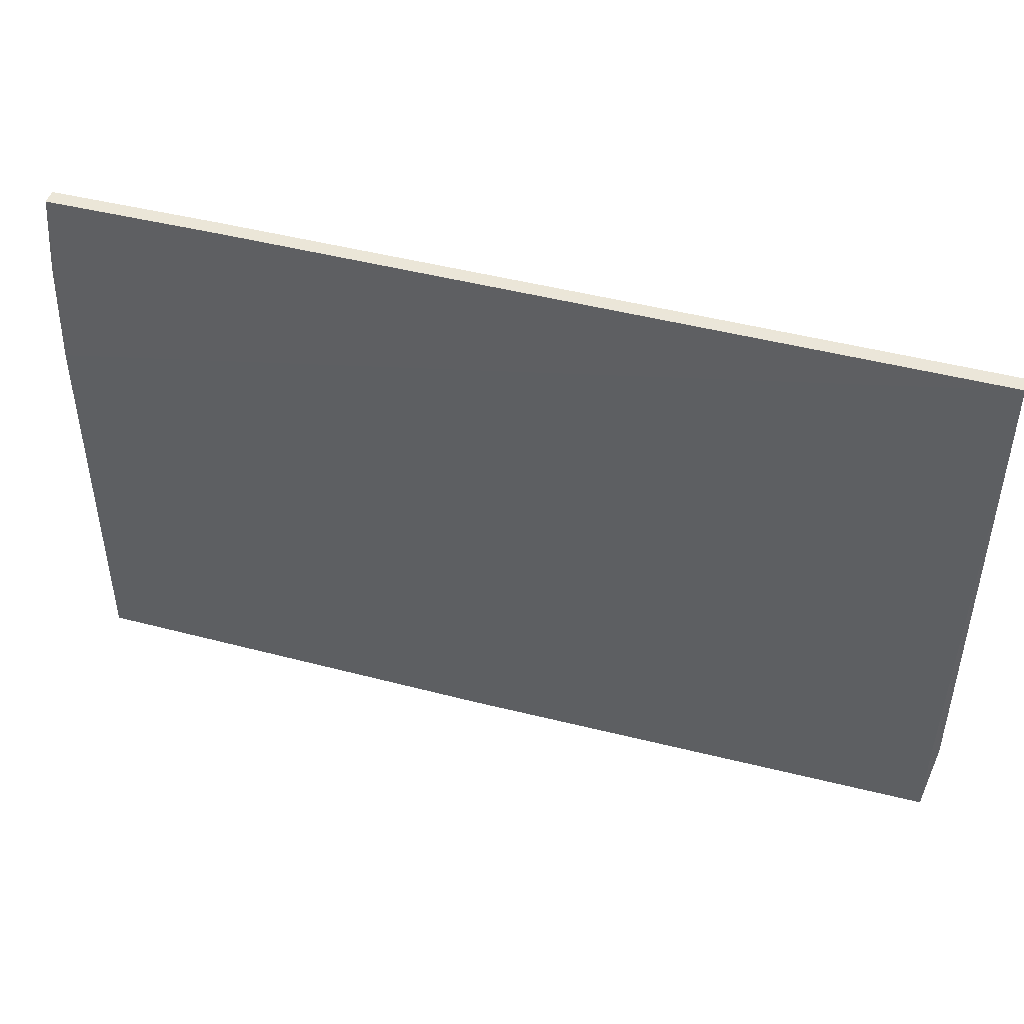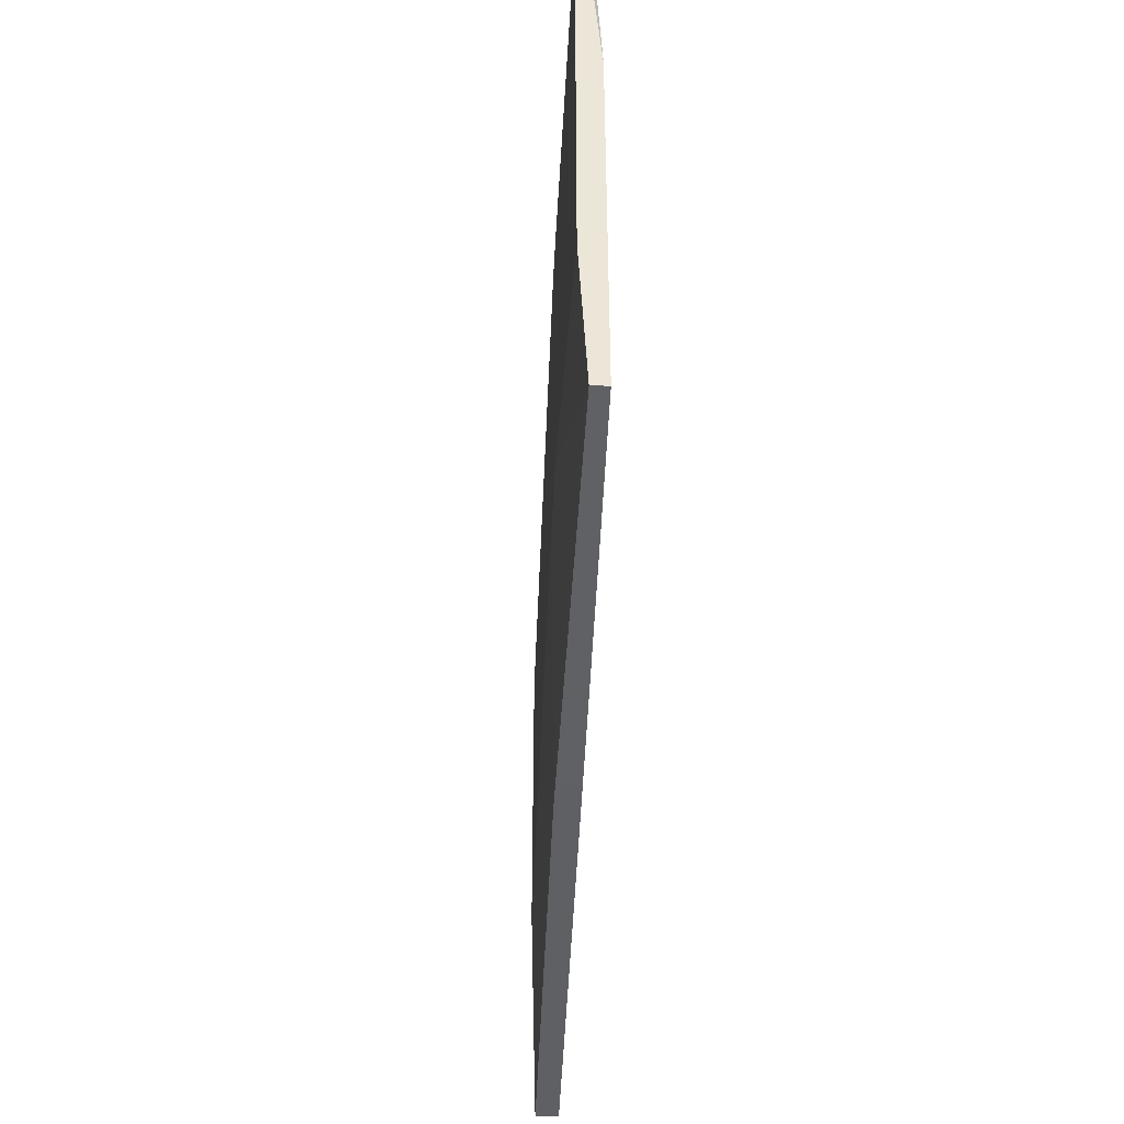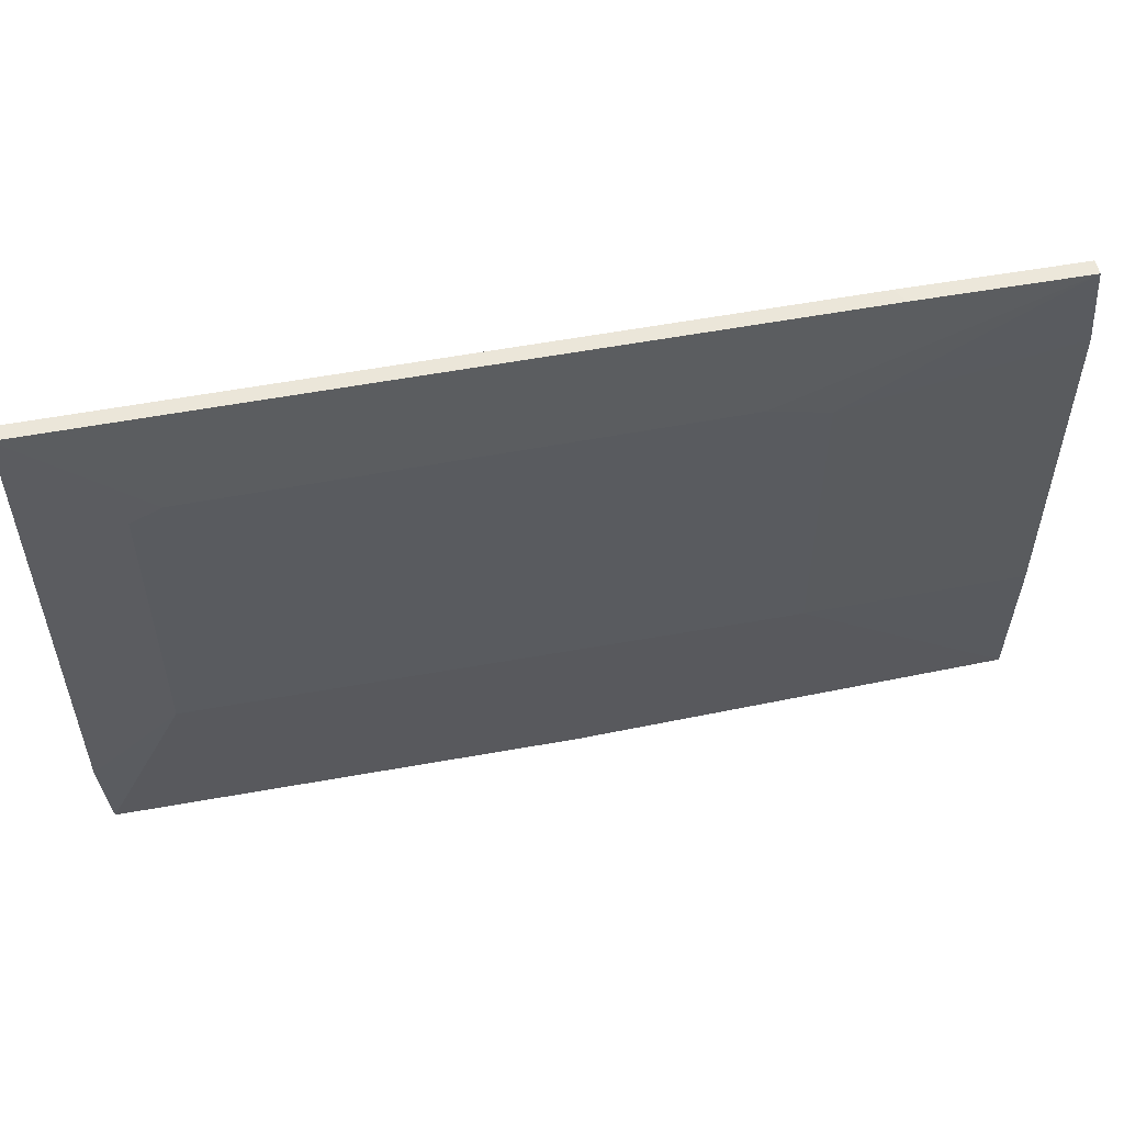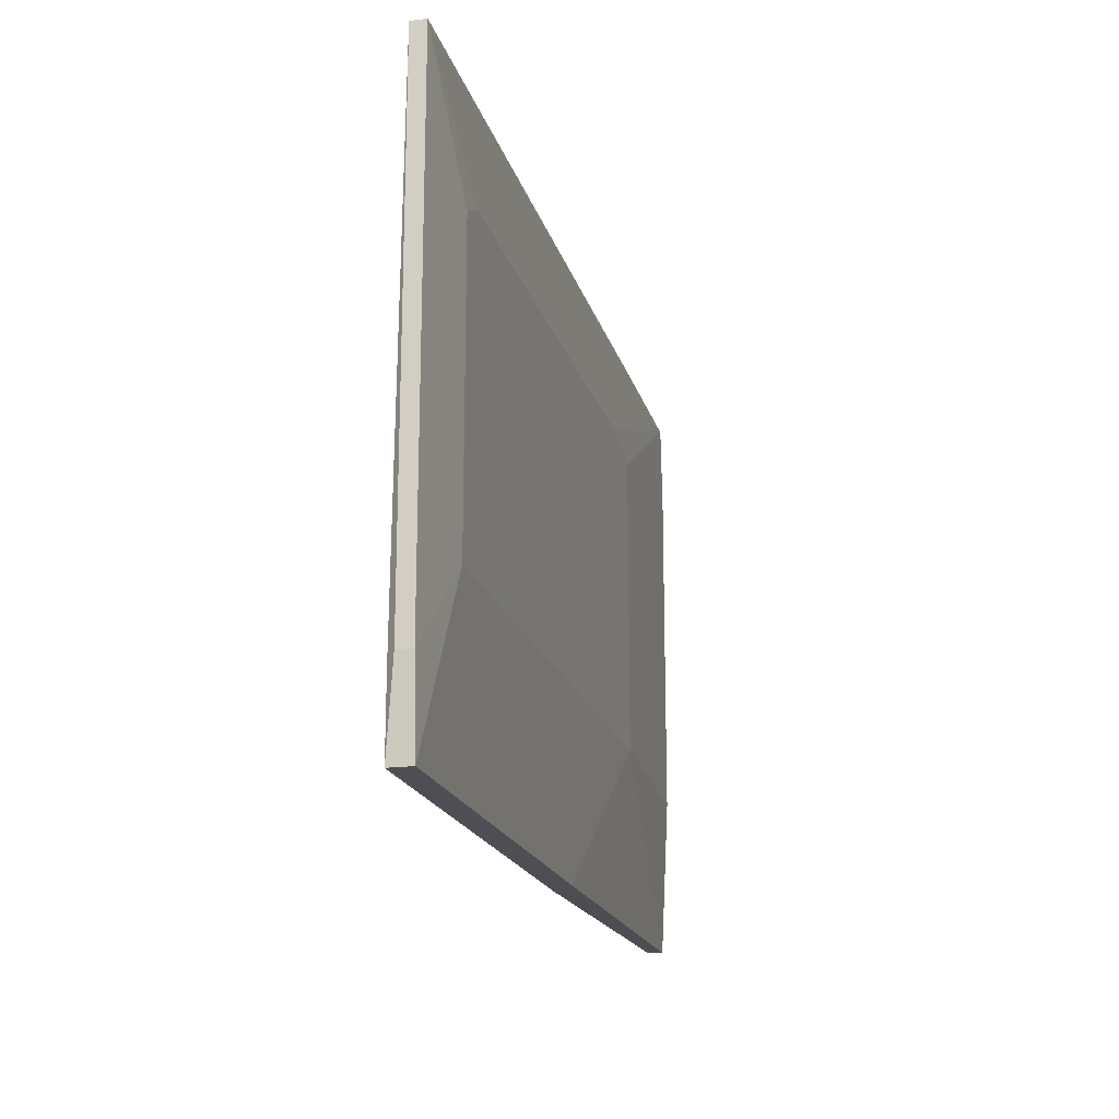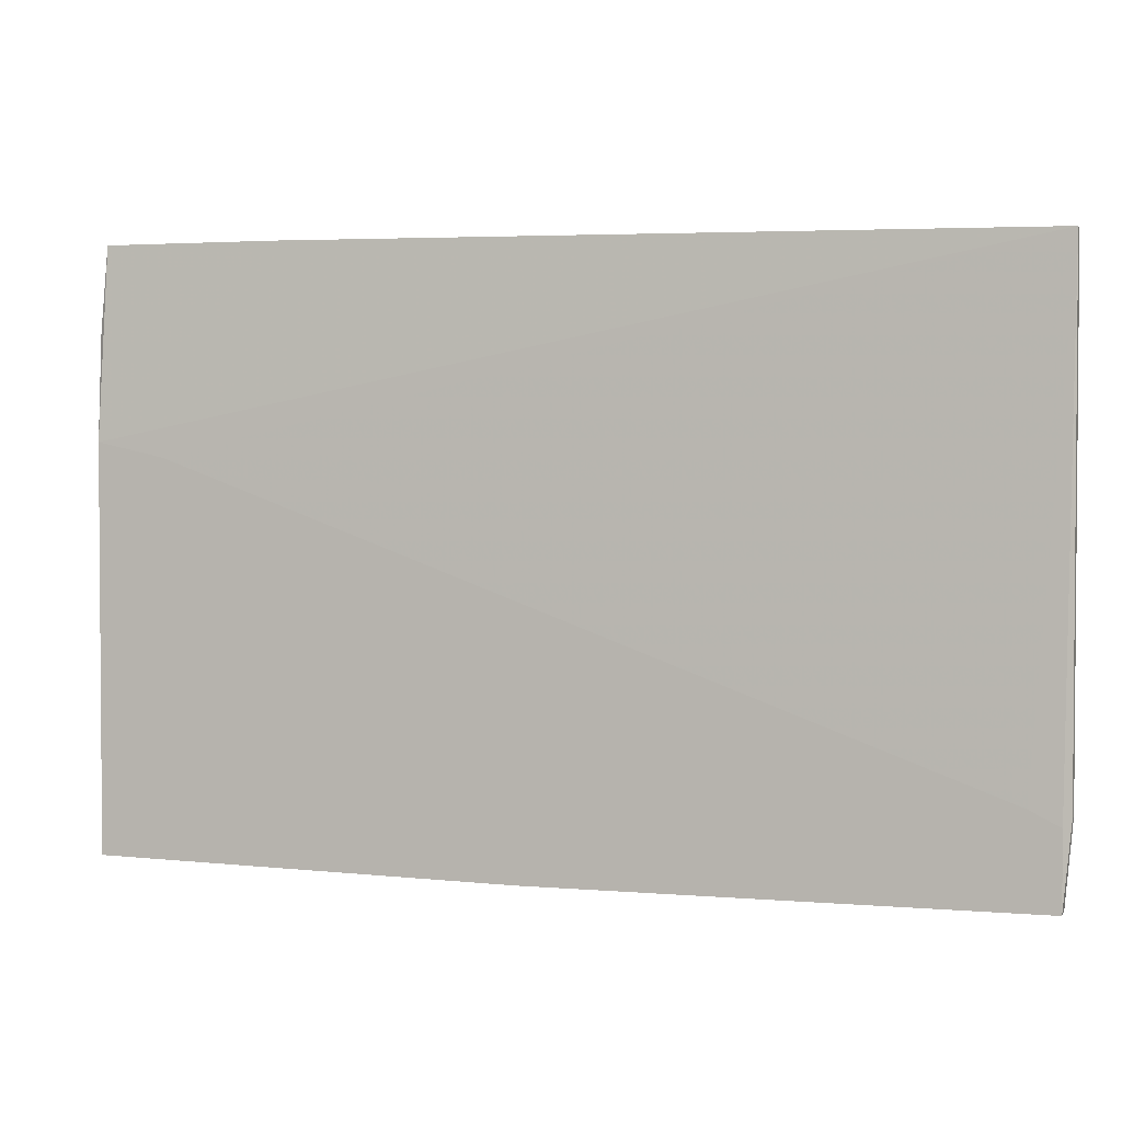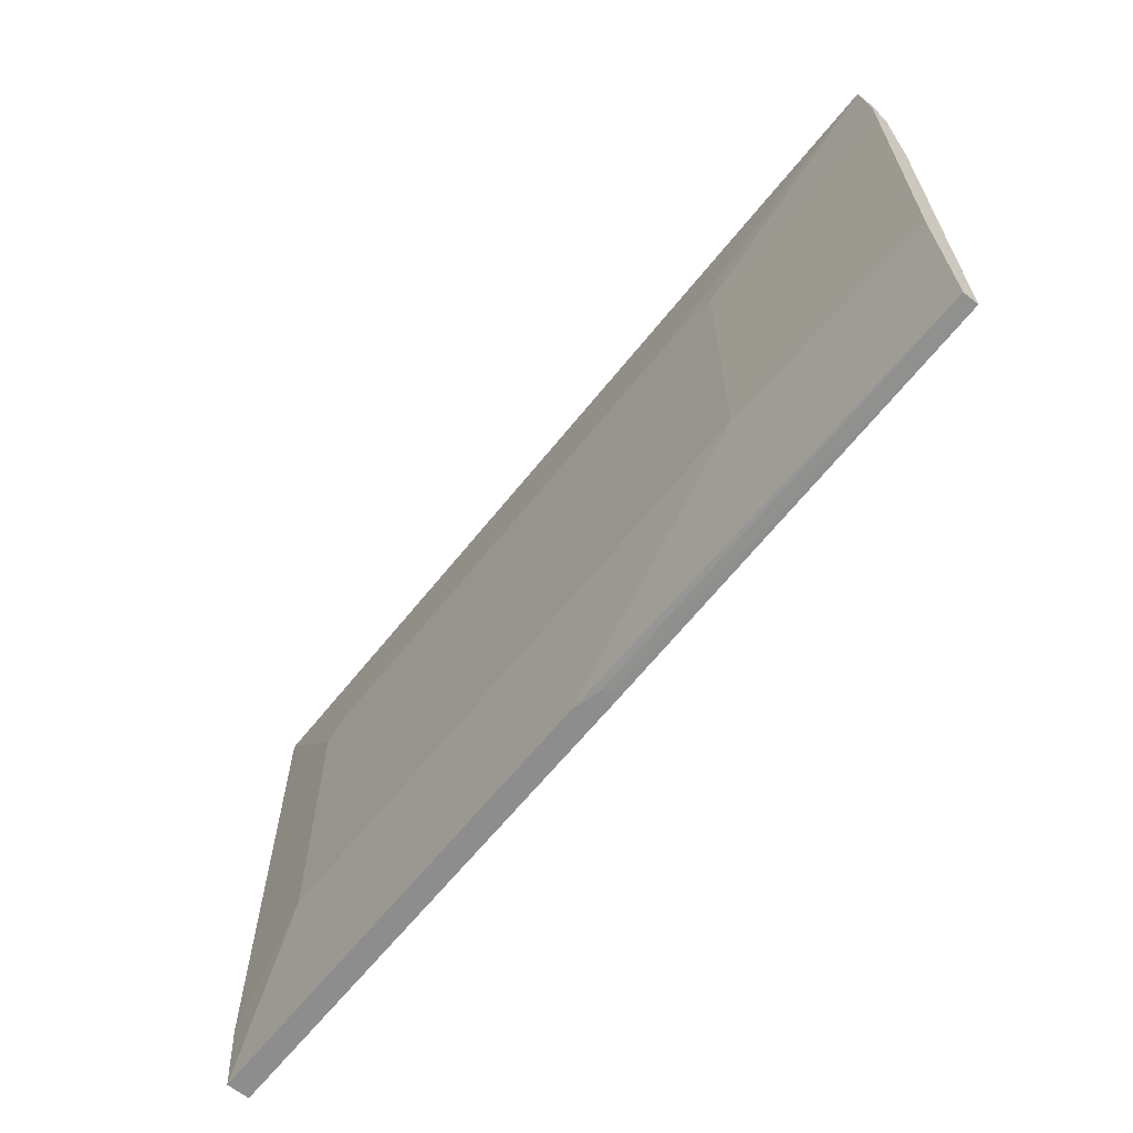
<metadata>
{"format":"obj","ext":"obj","renderer":"f3d","projection":"perspective","resolution":1024,"background":"white","views":[{"elev":46.2,"azim":16.0,"up":"+Z"},{"elev":-45.1,"azim":-92.3,"up":"+Z"},{"elev":53.9,"azim":169.1,"up":"+Z"},{"elev":-18.4,"azim":103.7,"up":"+Z"},{"elev":2.5,"azim":16.8,"up":"+Z"},{"elev":-64.6,"azim":-128.8,"up":"+Z"}]}
</metadata>
<code>
v -0.1021 -0.01727 0.05955
v -0.1021 -0.01422 0.05955
v -0.06849 -0.01422 0.05955
v 0.0811 -0.0188 -0.04577
v 0.0811 -0.0188 -0.06105
v 0.0811 -0.01422 -0.06105
v 0.08263 -0.01727 -0.04425
v 0.08263 -0.01727 0.05801
v 0.08263 -0.01422 -0.04425
v 0.08263 -0.01422 0.05801
v -0.06695 -0.01727 0.05955
v -0.01963 -0.01727 -0.06105
v -0.01963 -0.01575 -0.06105
v -0.0181 -0.0188 -0.06105
v -0.0578 -0.01269 -0.02593
v -0.0578 -0.01269 0.03511
v 0.05821 -0.01269 0.03664
v -0.08985 -0.0188 0.01831
v -0.01353 -0.01422 -0.06105
v -0.04559 -0.01269 0.03817
v 0.06429 -0.01269 -0.02593
v 0.06429 -0.01269 0.03359
v 0.075 -0.0188 -0.04272
v -0.1036 -0.0188 -0.05951
v -0.1036 -0.0188 0.02137
v -0.1036 -0.01727 0.04275
v -0.1036 -0.01575 -0.05951
v -0.1036 -0.01422 0.04275
v -0.1036 -0.01422 -0.02745
f 1 28 26
f 12 13 6
f 12 6 5
f 13 12 27
f 5 25 24
f 27 12 24
f 25 27 24
f 15 20 21
f 6 15 21
f 21 20 22
f 10 21 22
f 27 25 29
f 15 27 29
f 6 13 19
f 13 27 19
f 15 6 19
f 27 15 19
f 25 5 23
f 5 6 9
f 10 8 9
f 21 10 9
f 6 21 9
f 2 20 16
f 20 15 16
f 15 29 16
f 16 29 28
f 1 2 28
f 29 25 28
f 2 16 28
f 8 25 18
f 23 8 18
f 25 23 18
f 8 5 7
f 9 8 7
f 5 9 7
f 20 10 17
f 22 20 17
f 10 22 17
f 25 8 11
f 8 10 11
f 1 25 11
f 2 1 11
f 20 2 3
f 10 20 3
f 11 10 3
f 2 11 3
f 12 5 14
f 5 24 14
f 24 12 14
f 5 8 4
f 8 23 4
f 23 5 4
f 25 1 26
f 28 25 26

</code>
